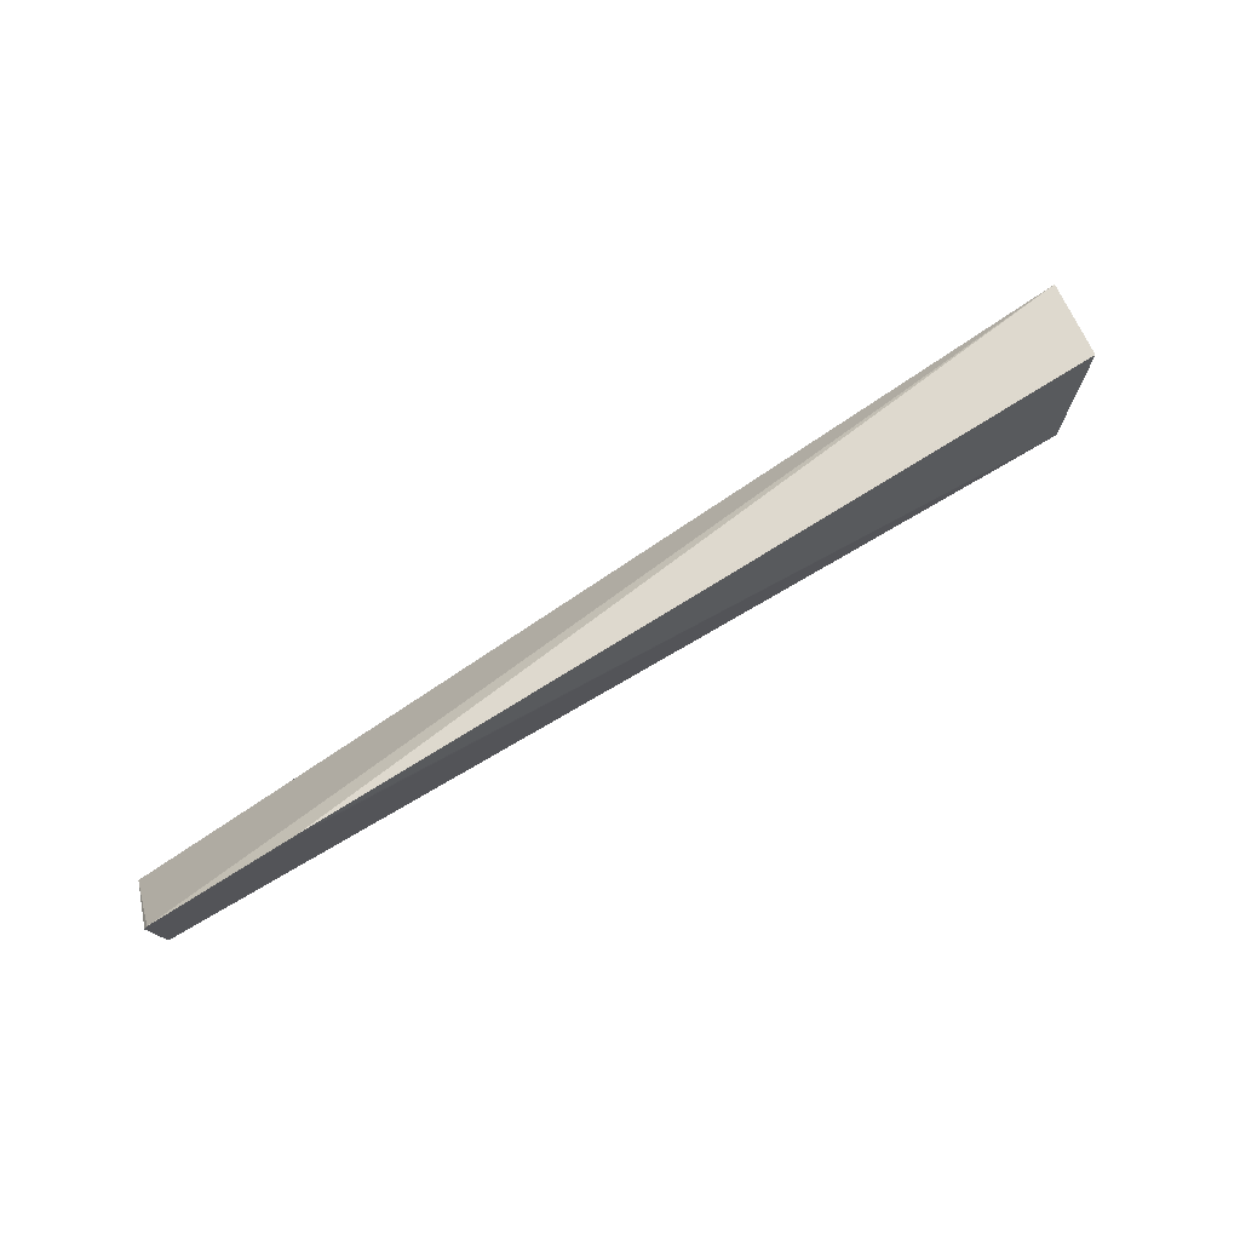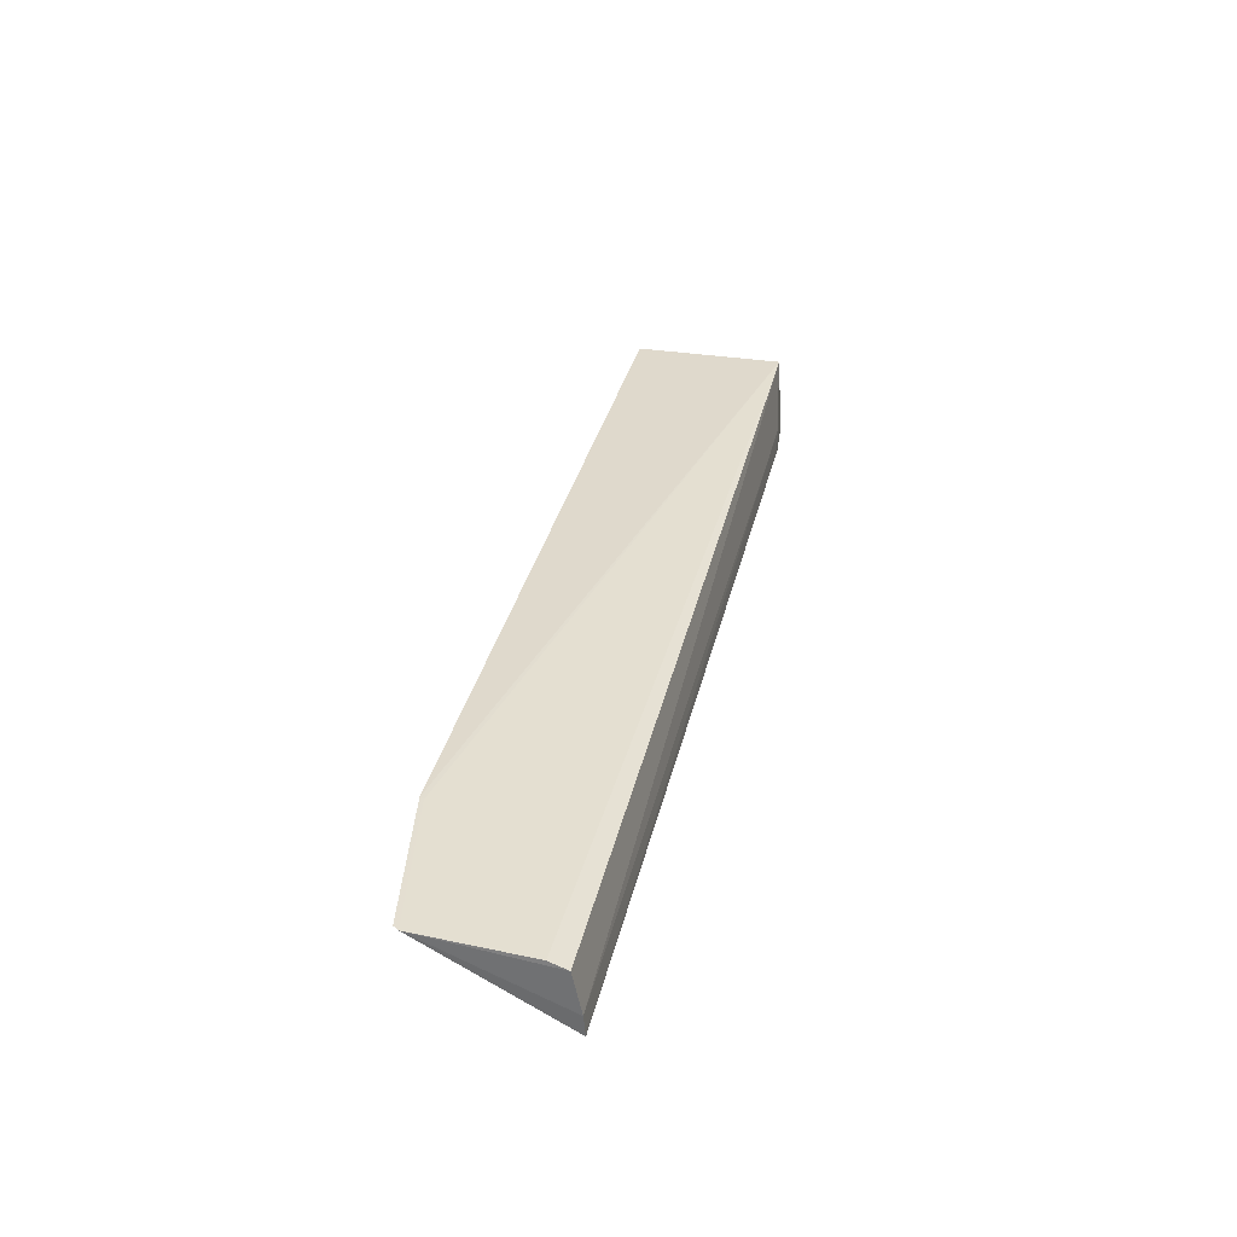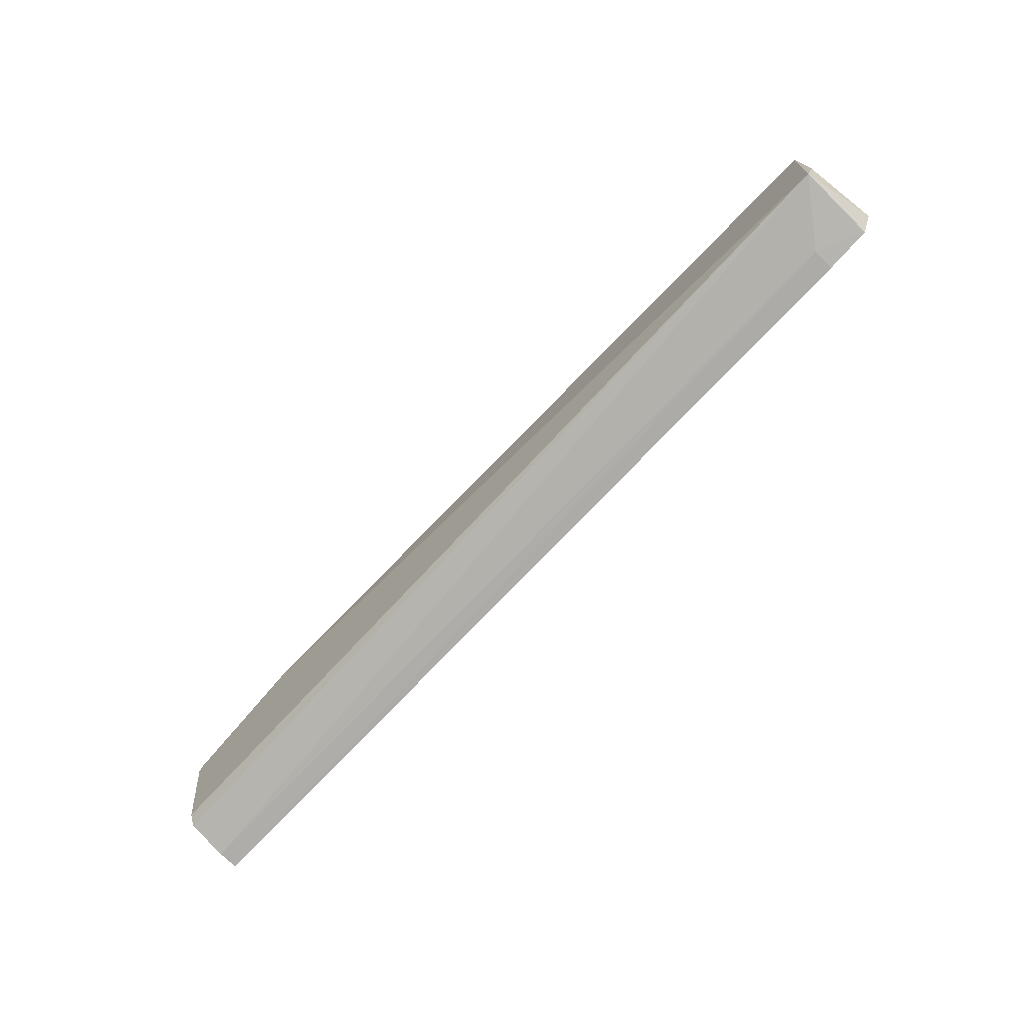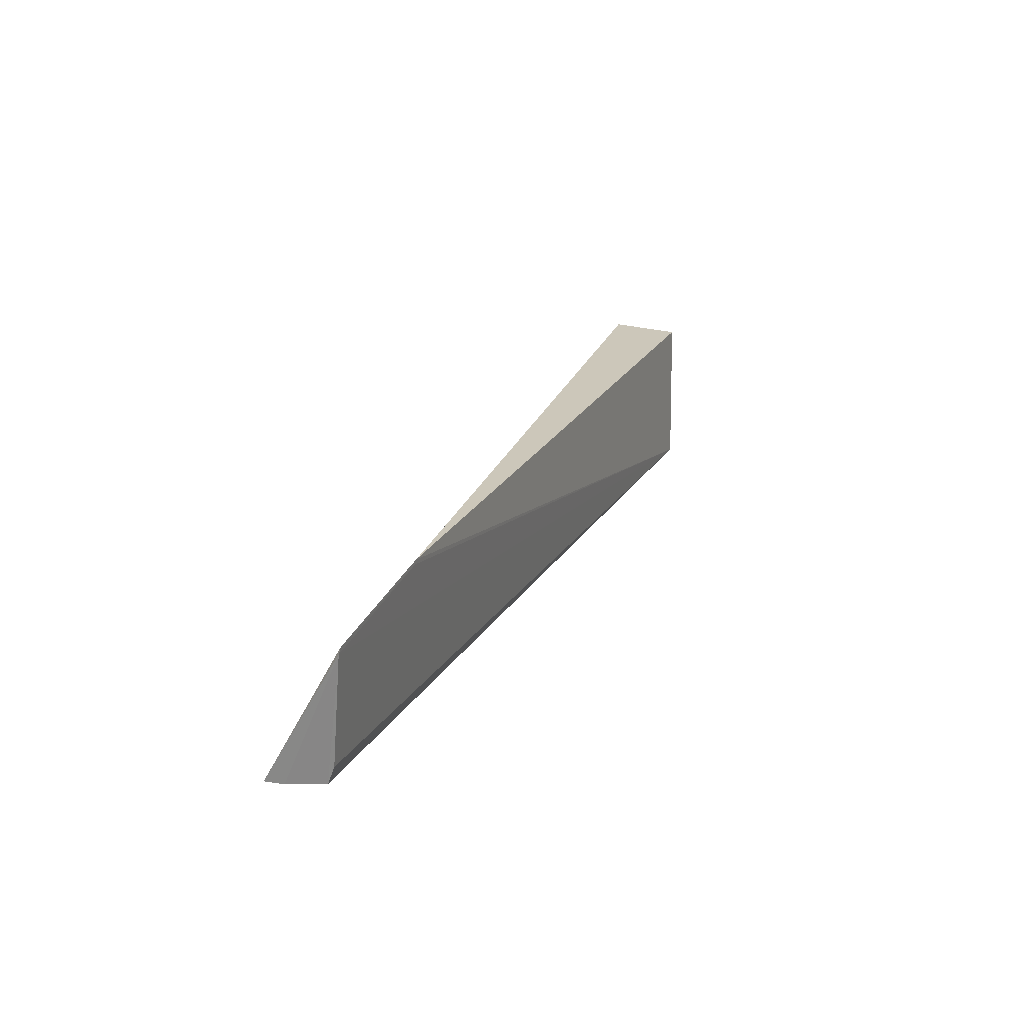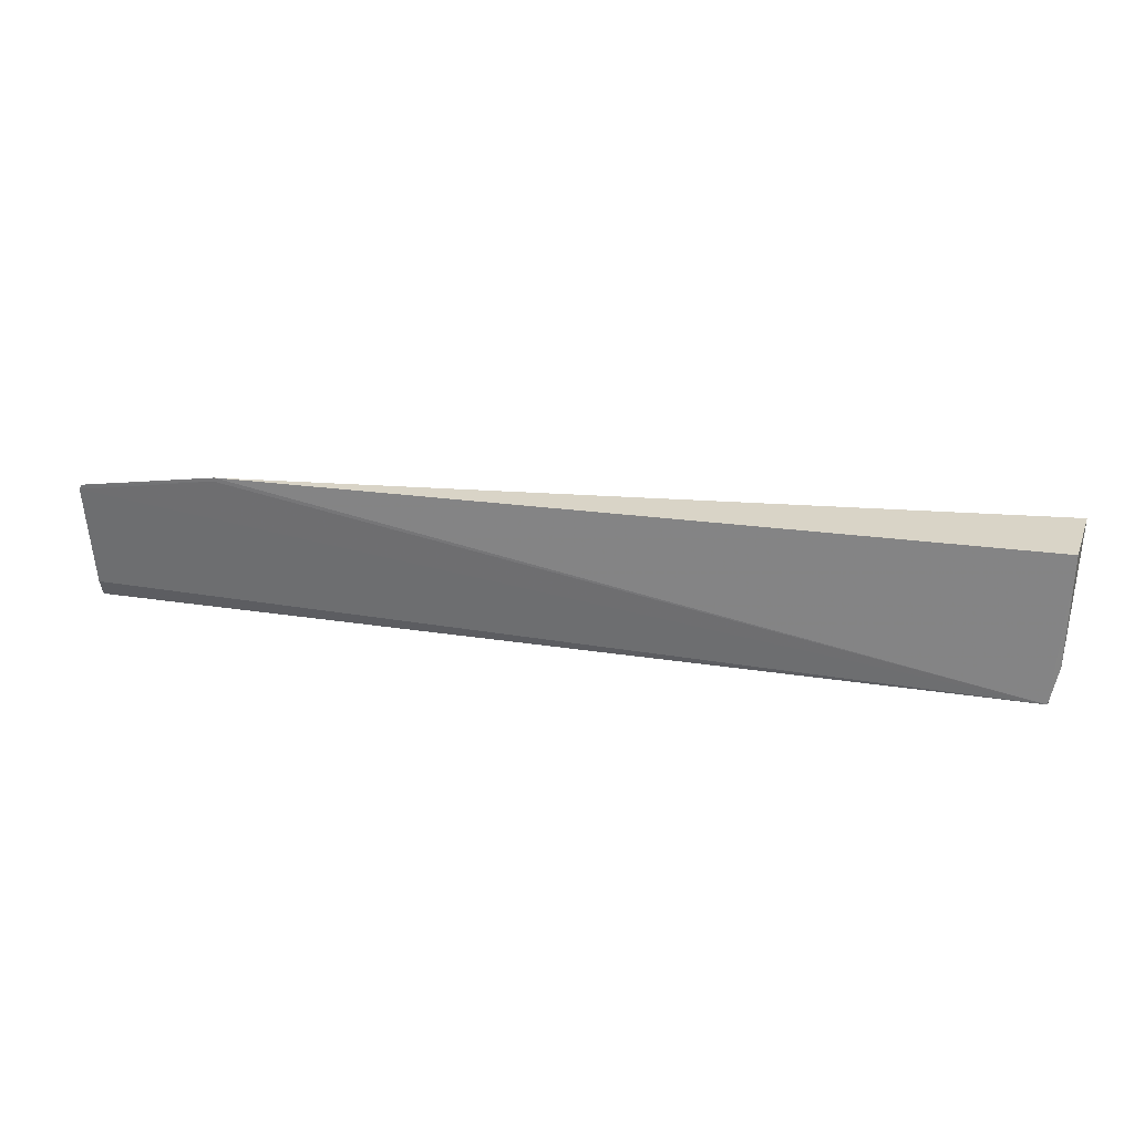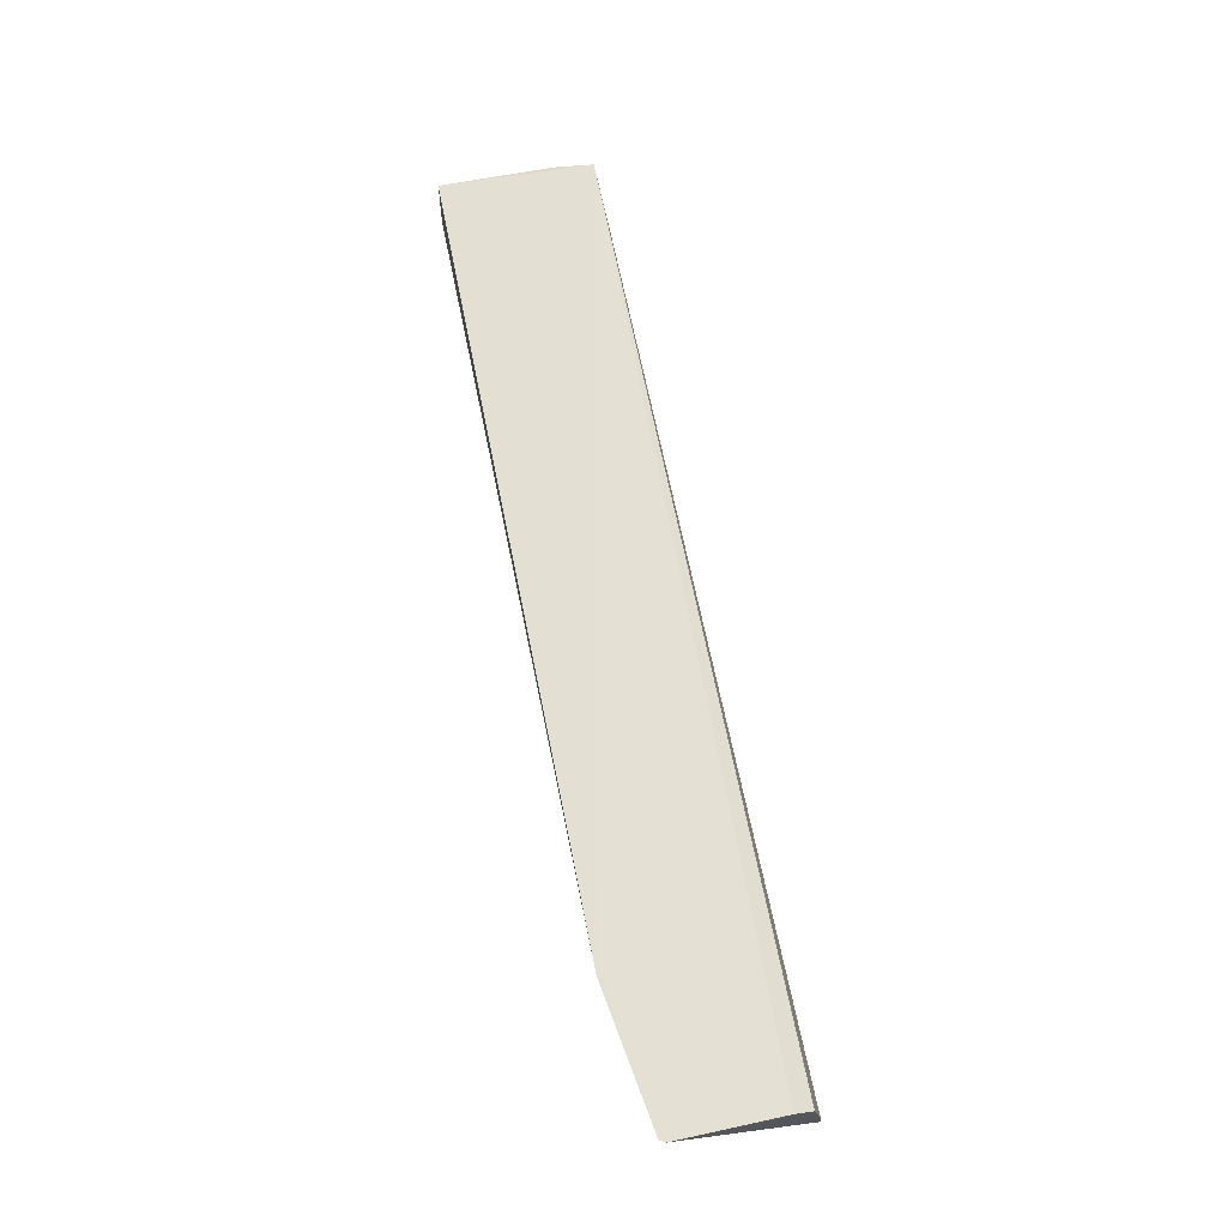
<metadata>
{"format":"obj","ext":"obj","renderer":"f3d","projection":"perspective","resolution":1024,"background":"white","views":[{"elev":71.4,"azim":-31.8,"up":"+Y"},{"elev":33.8,"azim":-77.4,"up":"+Z"},{"elev":-75.0,"azim":46.4,"up":"+Y"},{"elev":21.2,"azim":-68.5,"up":"+Y"},{"elev":28.3,"azim":11.7,"up":"+Y"},{"elev":66.4,"azim":-101.4,"up":"+Z"}]}
</metadata>
<code>
v 0.1168 -0.02413 0.2946
v 0.1148 -0.05722 0.2957
v 0.118 -0.04908 0.2785
v -0.08601 -0.05917 0.2783
v -0.08599 -0.02888 0.2953
v 0.1044 -0.05917 0.2785
v 0.1165 -0.04908 0.2946
v -0.05596 -0.02394 0.2961
v -0.08603 -0.05694 0.2916
v 0.1145 -0.0583 0.2786
v 0.1045 -0.05894 0.2832
v 0.1188 -0.02403 0.2785
v -0.05625 -0.02481 0.2961
v -0.08671 -0.03002 0.2952
v -0.08609 -0.05883 0.2827
v -0.08604 -0.05312 0.293
f 7 1 2
f 7 2 3
f 8 2 1
f 10 6 3
f 10 3 2
f 11 4 6
f 11 10 2
f 11 6 10
f 12 7 3
f 12 1 7
f 12 8 1
f 12 4 5
f 12 5 8
f 12 6 4
f 12 3 6
f 13 8 5
f 13 2 8
f 14 5 4
f 14 13 5
f 14 2 13
f 15 2 9
f 15 11 2
f 15 4 11
f 15 14 4
f 15 9 14
f 16 14 9
f 16 9 2
f 16 2 14

</code>
